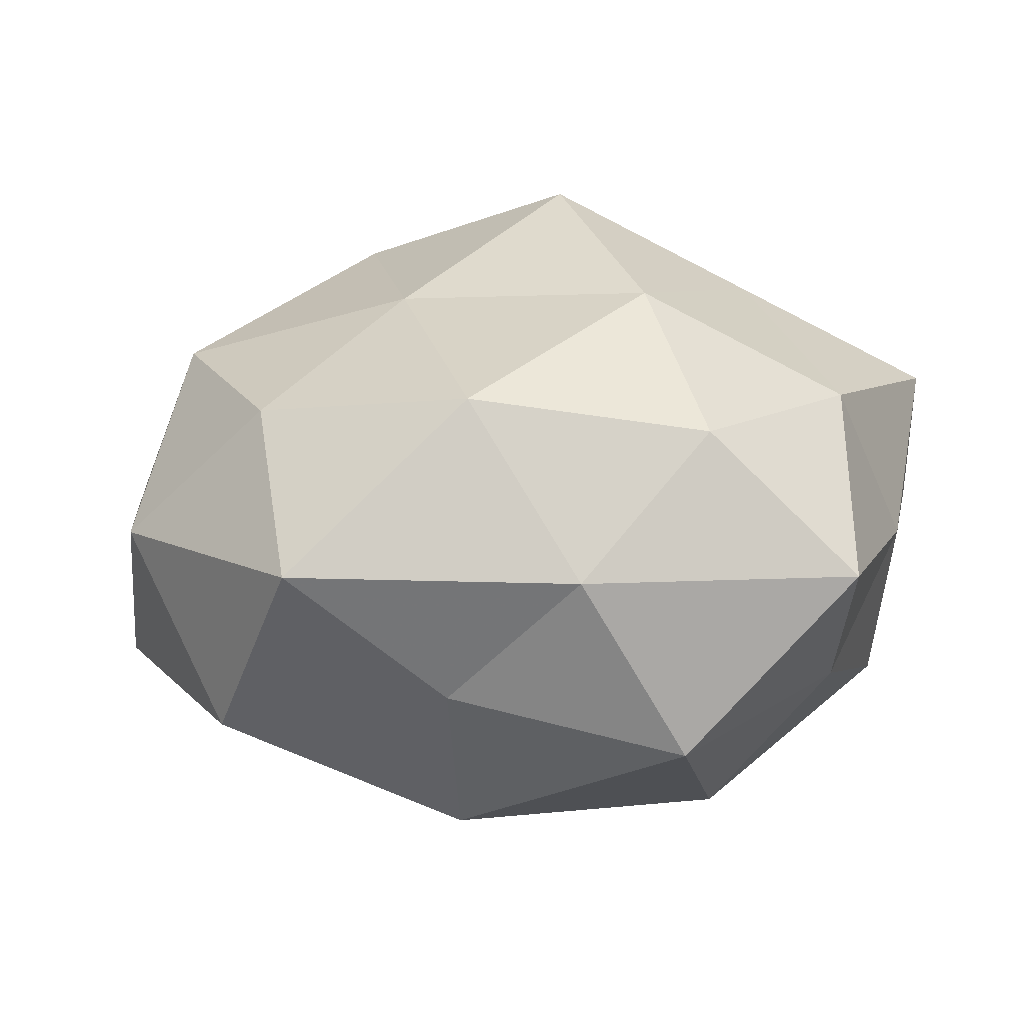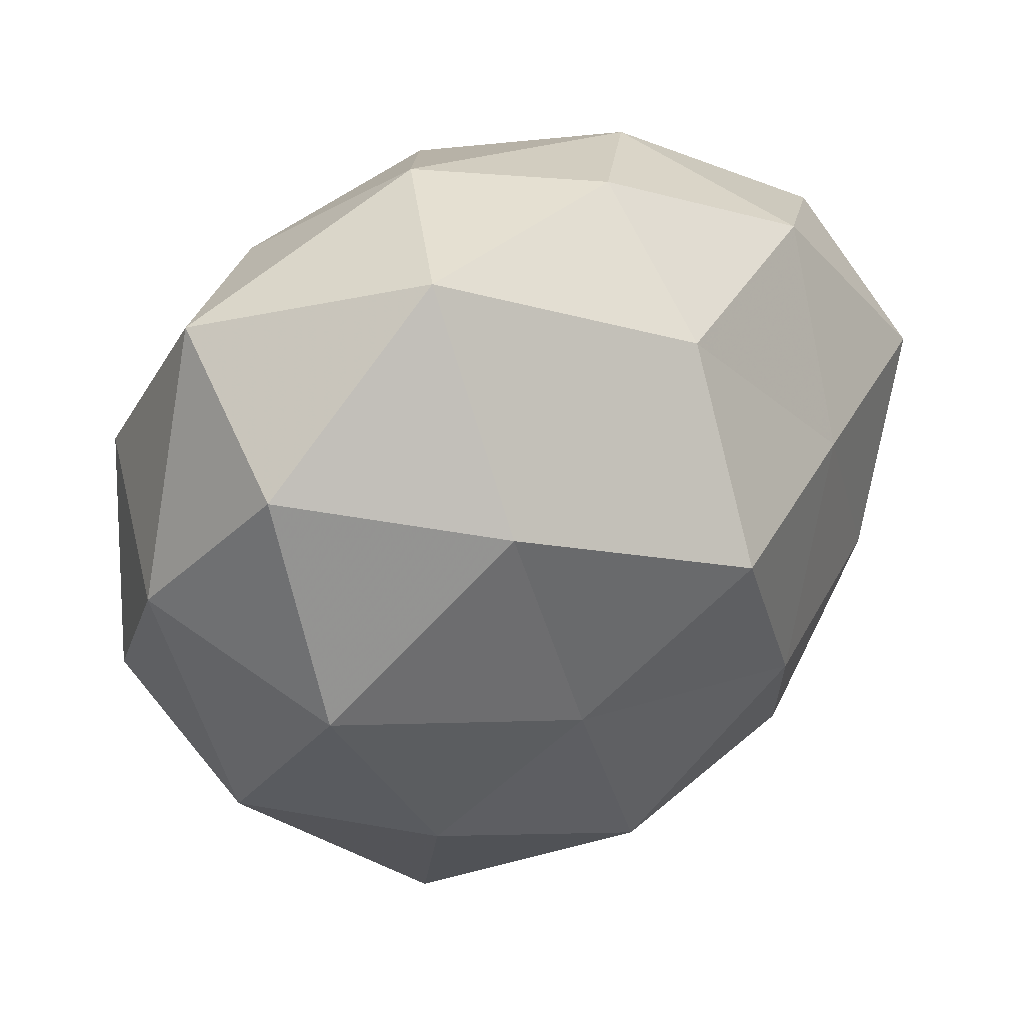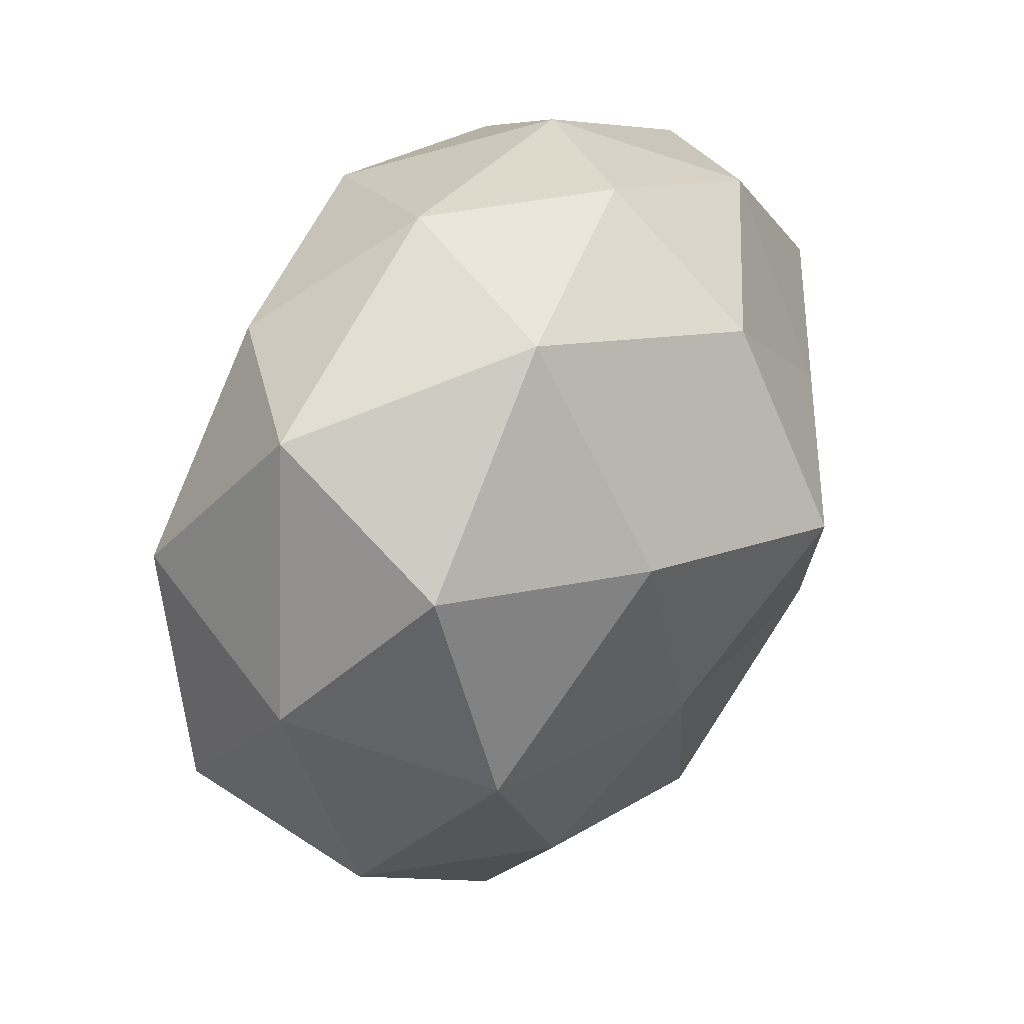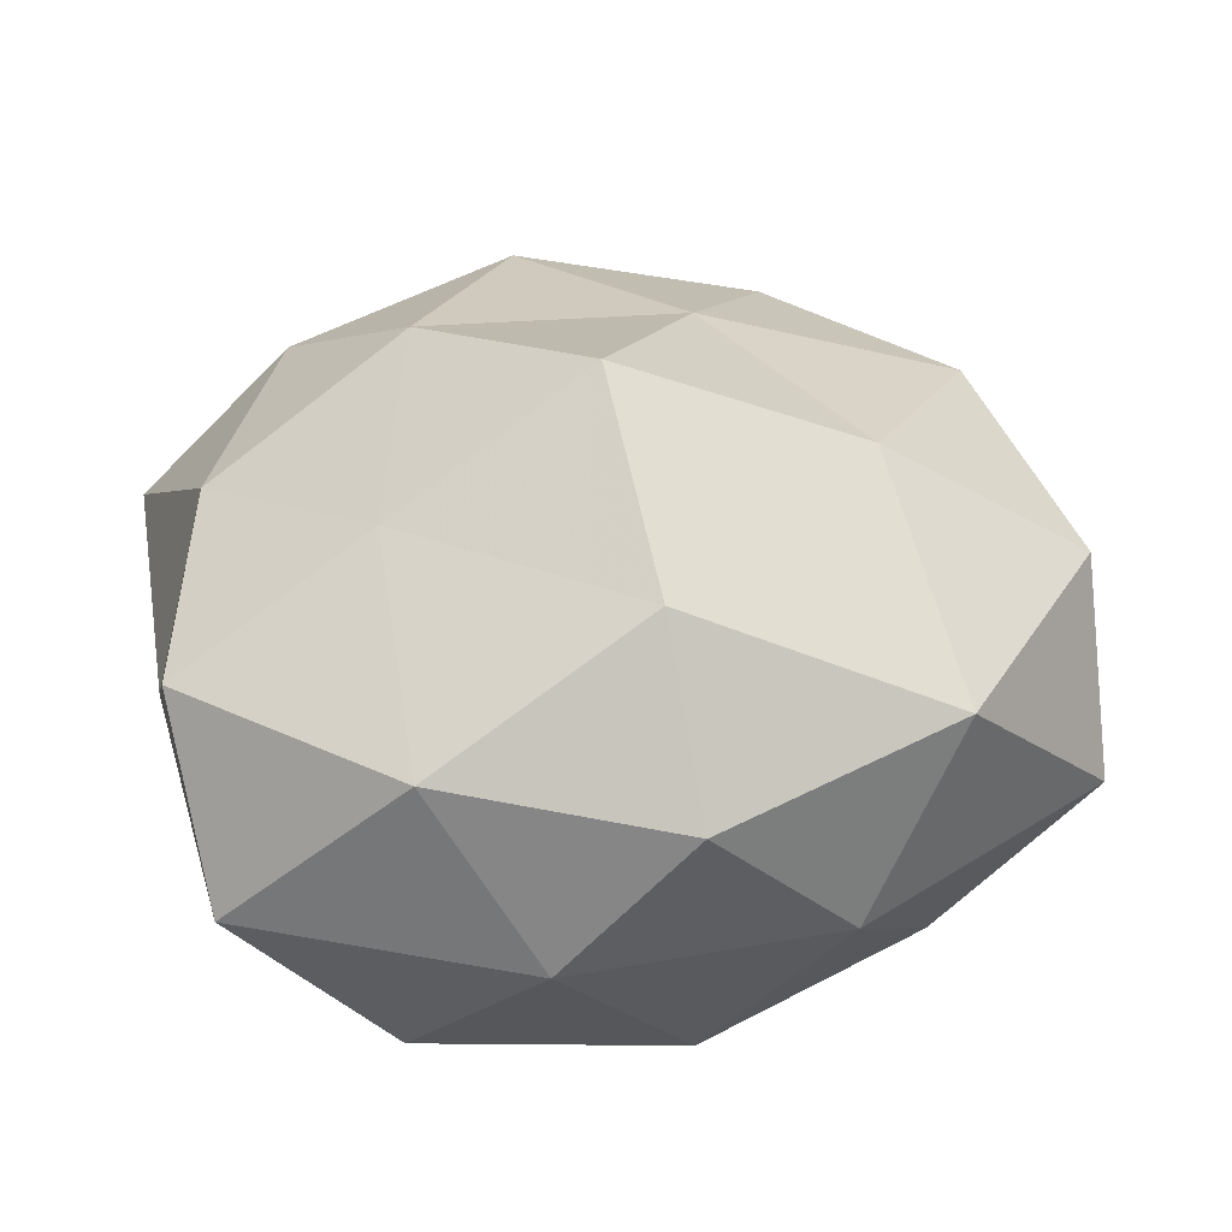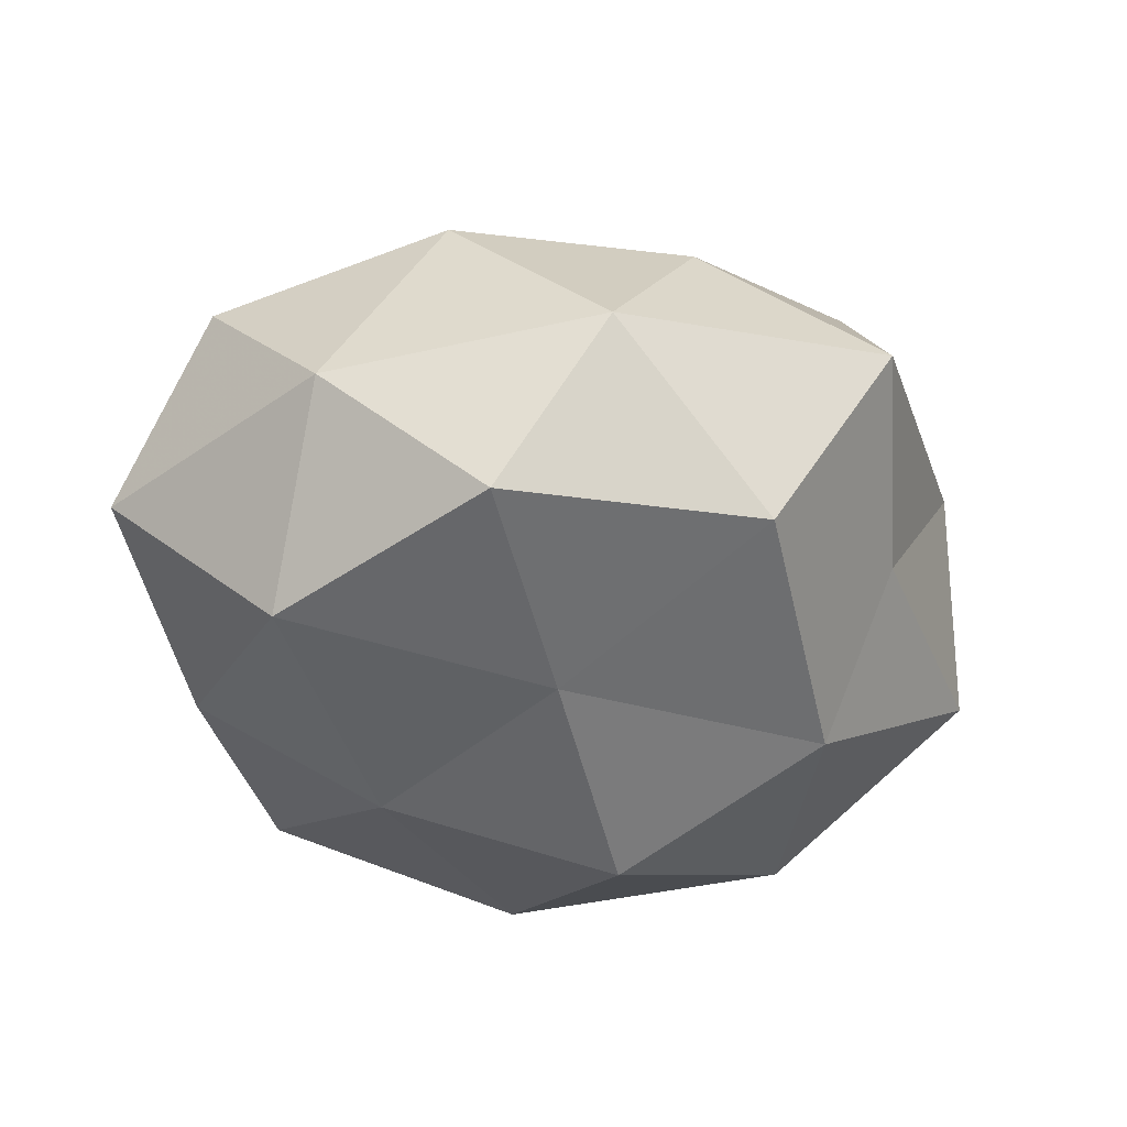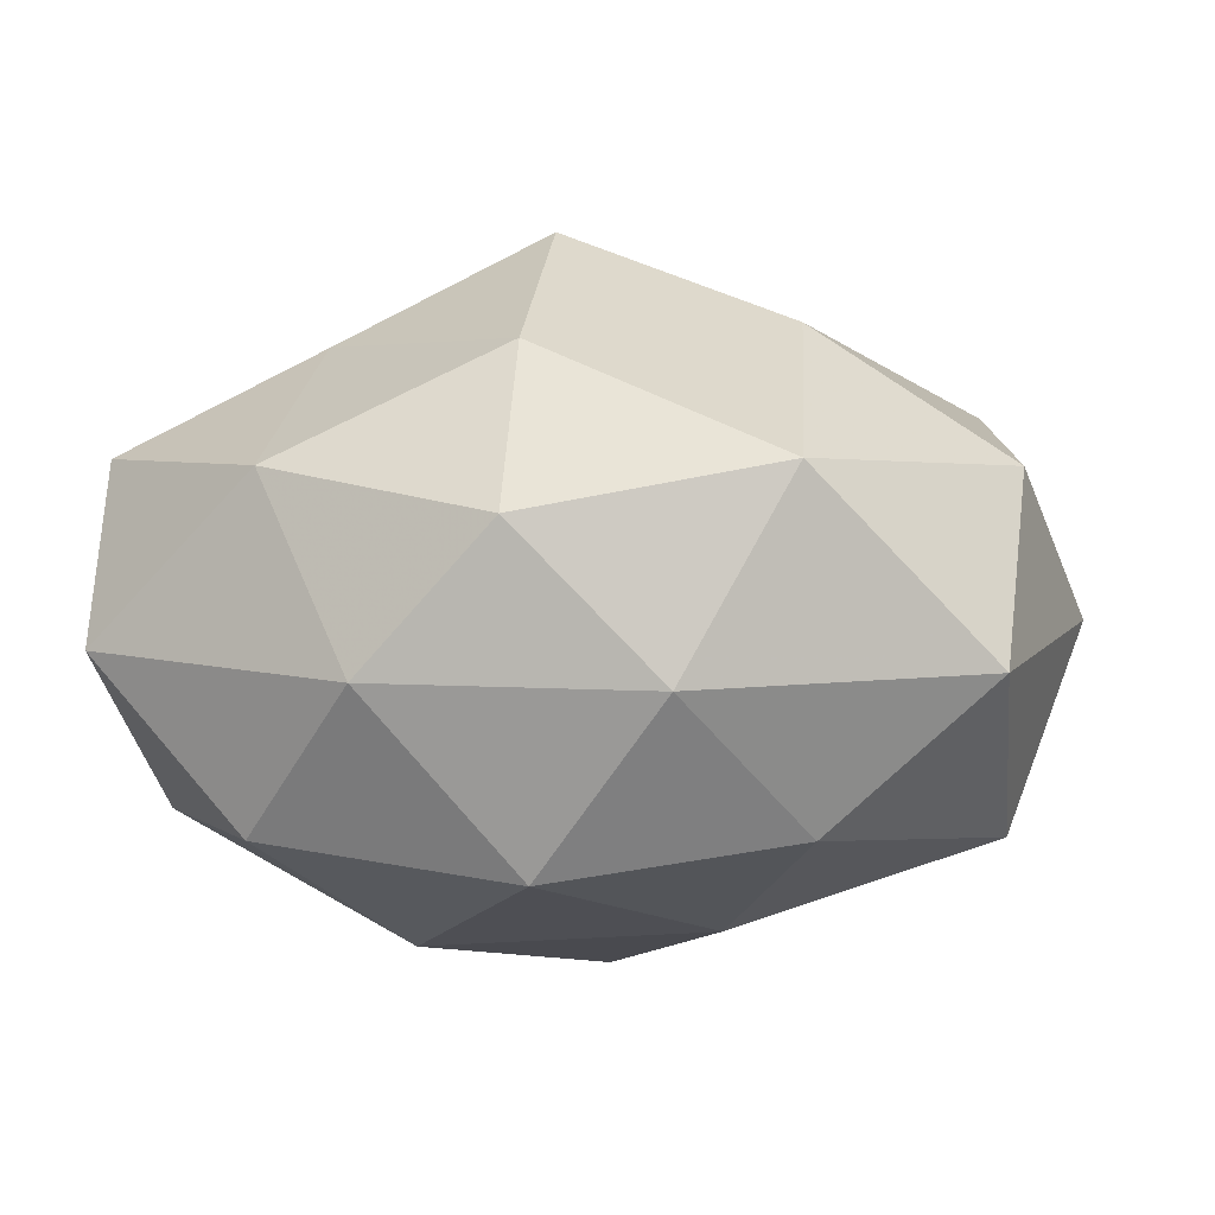
<metadata>
{"format":"obj","ext":"obj","renderer":"f3d","projection":"perspective","resolution":1024,"background":"white","views":[{"elev":18.2,"azim":8.8,"up":"+Z"},{"elev":30.4,"azim":-36.2,"up":"+Y"},{"elev":38.3,"azim":-61.0,"up":"+Y"},{"elev":38.1,"azim":161.7,"up":"+Z"},{"elev":-27.3,"azim":-66.4,"up":"+Z"},{"elev":1.4,"azim":-175.5,"up":"+Z"}]}
</metadata>
<code>
v -0.002598 -0.04155 -0.00845
v -0.04426 0.02089 0.01559
v -0.002675 -0.03295 -0.02779
v 0.003128 0.03686 -0.02446
v 0.03987 -0.01099 0.02077
v -0.02399 0.03223 -0.02045
v -0.0109 0.0441 -0.005537
v 0.0402 -0.01854 -0.01191
v -0.01433 0.01403 -0.03171
v -0.0008466 -0.03679 0.02563
v -0.04129 -0.005974 0.02137
v -0.0241 -0.01123 -0.02633
v 0.01959 0.04169 -0.004993
v 0.04912 0.01364 0.01669
v -0.04414 -0.026 0.004142
v -0.04208 0.03337 -0.004231
v -0.02239 0.01563 0.03027
v 0.003367 0.007813 0.0404
v 0.02994 0.0338 0.01549
v 0.004709 0.03054 0.02783
v 0.02594 -0.01711 -0.03029
v 0.01735 0.01283 -0.03378
v 0.005124 0.04406 0.01077
v -0.05164 0.003487 -7.348e-05
v 0.01293 -0.04392 0.007054
v 0.03163 0.03049 -0.02104
v -0.02679 -0.02848 0.02081
v -0.001099 -0.008325 -0.03837
v -0.0198 -0.04786 0.007392
v -0.01293 -0.01166 0.03077
v 0.02667 0.01078 0.0283
v 0.04304 -0.03297 0.005709
v 0.0485 0.02661 -0.00267
v -0.03035 -0.03754 -0.01522
v -0.04802 -0.01457 -0.01544
v 0.02585 -0.03232 0.02174
v 0.04748 -0.003622 0.001593
v 0.02462 -0.0409 -0.01406
v -0.04322 0.01194 -0.02202
v 0.0447 0.005535 -0.02031
v 0.0165 -0.01456 0.03318
v -0.02272 0.04089 0.0159
f 6 7 4
f 6 4 9
f 7 13 4
f 6 16 7
f 11 17 2
f 20 17 18
f 4 22 9
f 7 23 13
f 13 23 19
f 20 19 23
f 2 24 11
f 24 15 11
f 16 24 2
f 4 13 26
f 4 26 22
f 11 15 27
f 12 28 3
f 9 28 12
f 21 3 28
f 9 22 28
f 28 22 21
f 25 29 1
f 10 29 25
f 10 27 29
f 29 27 15
f 30 17 11
f 30 18 17
f 10 30 27
f 27 30 11
f 5 14 31
f 31 14 19
f 18 31 20
f 31 19 20
f 13 19 33
f 33 19 14
f 26 13 33
f 34 3 1
f 12 3 34
f 1 29 34
f 29 15 34
f 24 35 15
f 35 12 34
f 34 15 35
f 36 10 25
f 36 32 5
f 36 25 32
f 5 37 14
f 32 37 5
f 32 8 37
f 14 37 33
f 38 1 3
f 38 3 21
f 8 38 21
f 25 1 38
f 32 38 8
f 25 38 32
f 6 9 39
f 9 12 39
f 6 39 16
f 39 24 16
f 39 12 35
f 39 35 24
f 21 40 8
f 22 40 21
f 22 26 40
f 33 40 26
f 37 8 40
f 37 40 33
f 41 30 10
f 41 18 30
f 5 31 41
f 41 31 18
f 36 5 41
f 36 41 10
f 16 2 42
f 16 42 7
f 42 2 17
f 42 17 20
f 7 42 23
f 23 42 20

</code>
